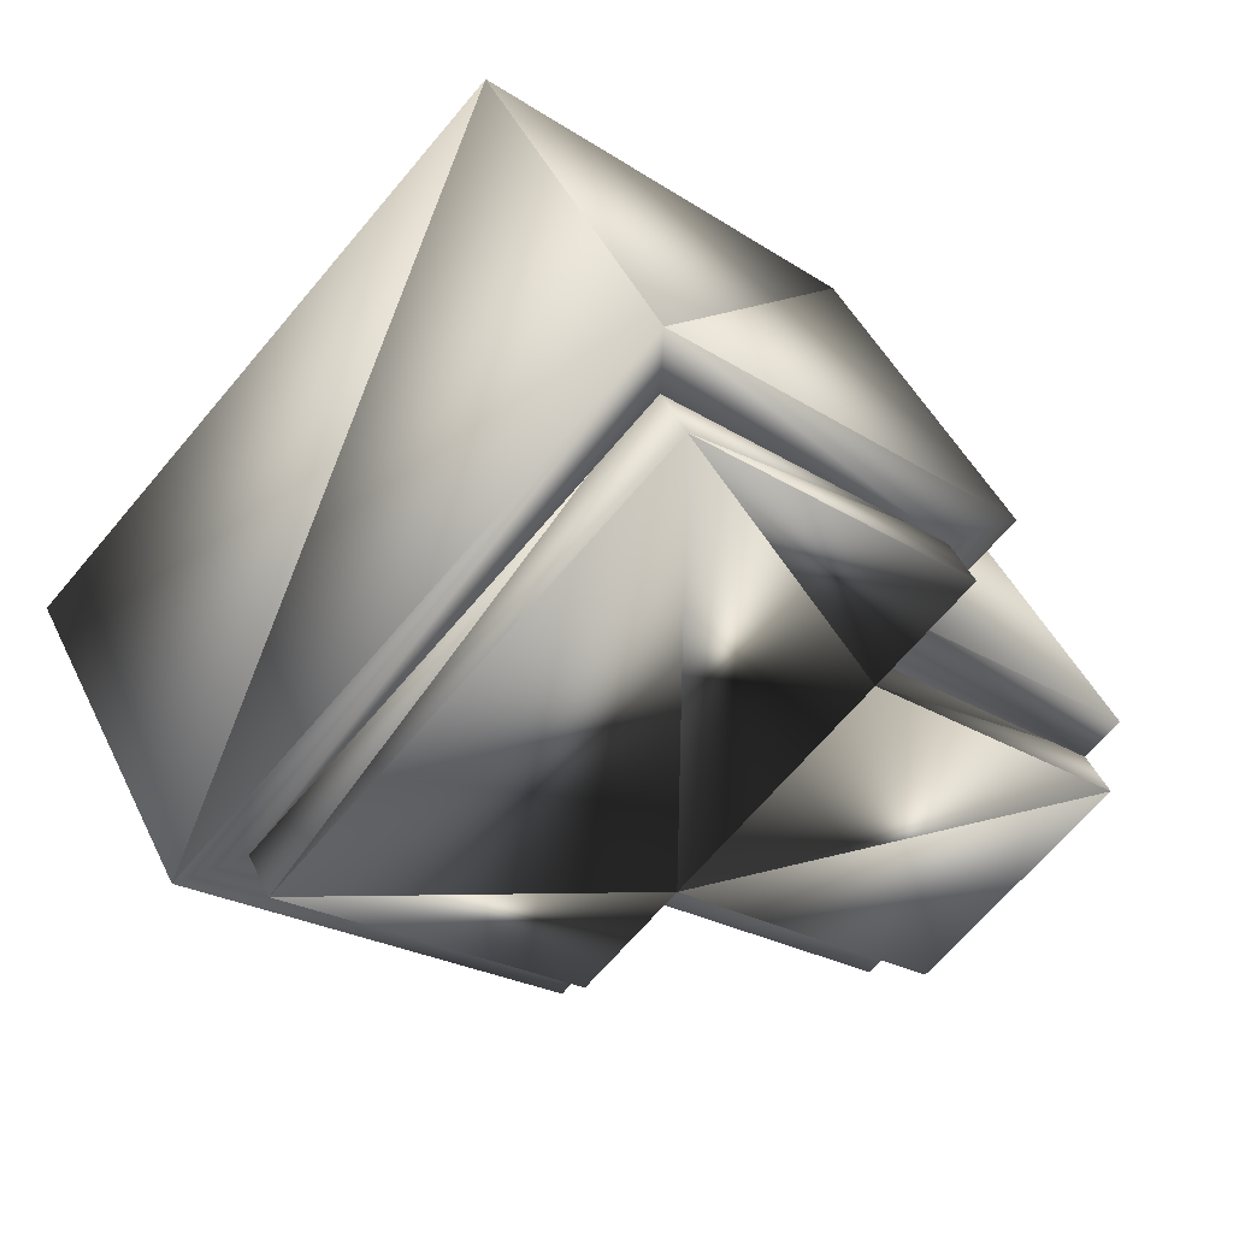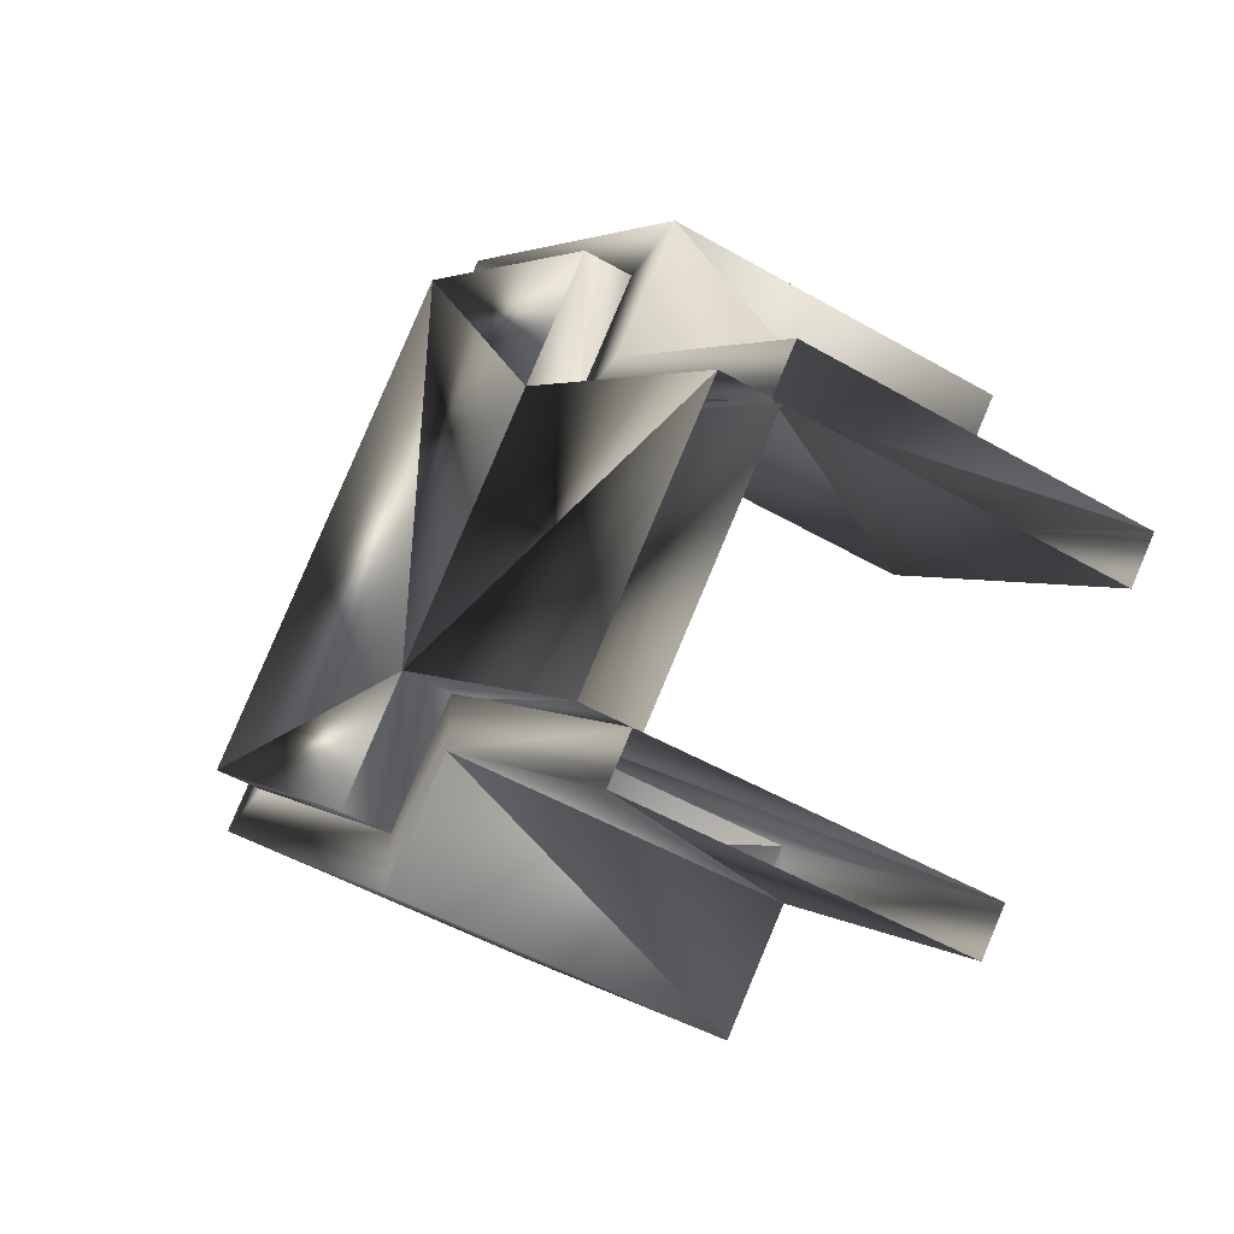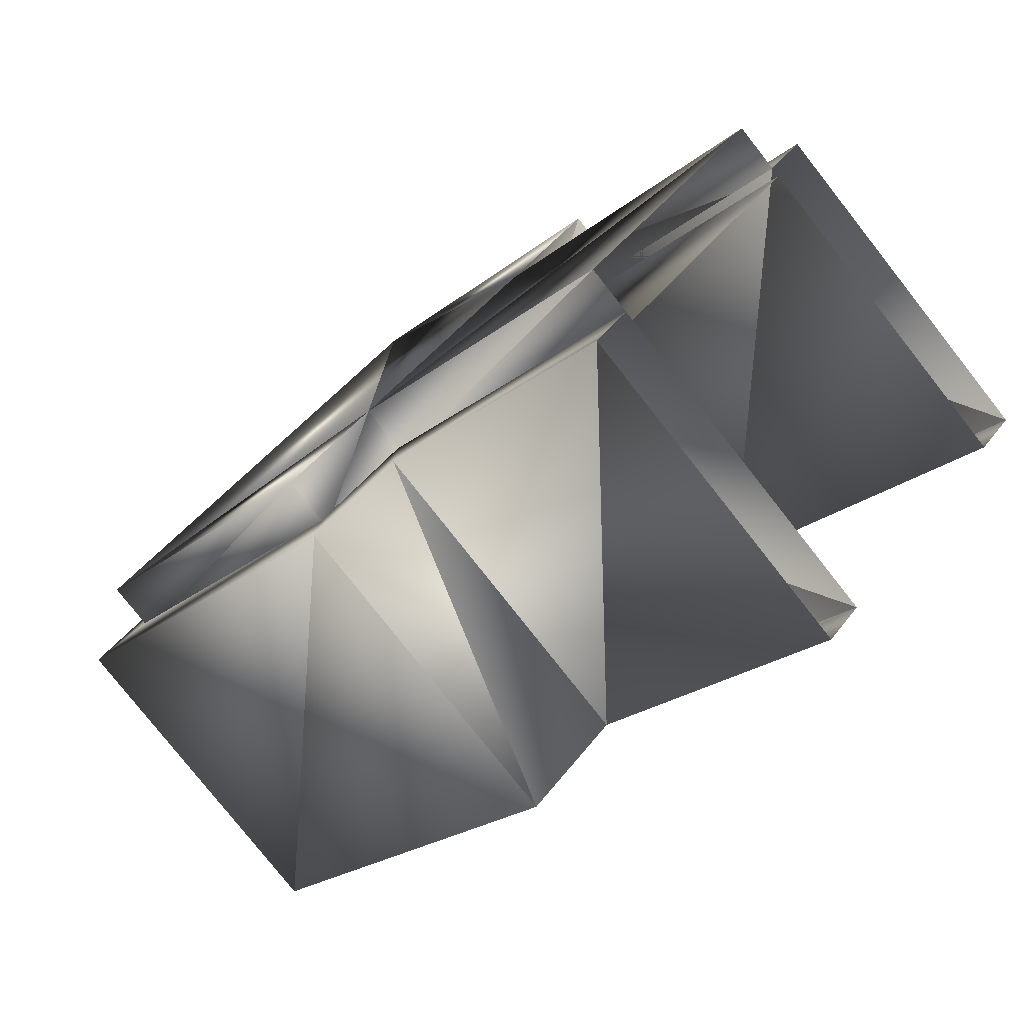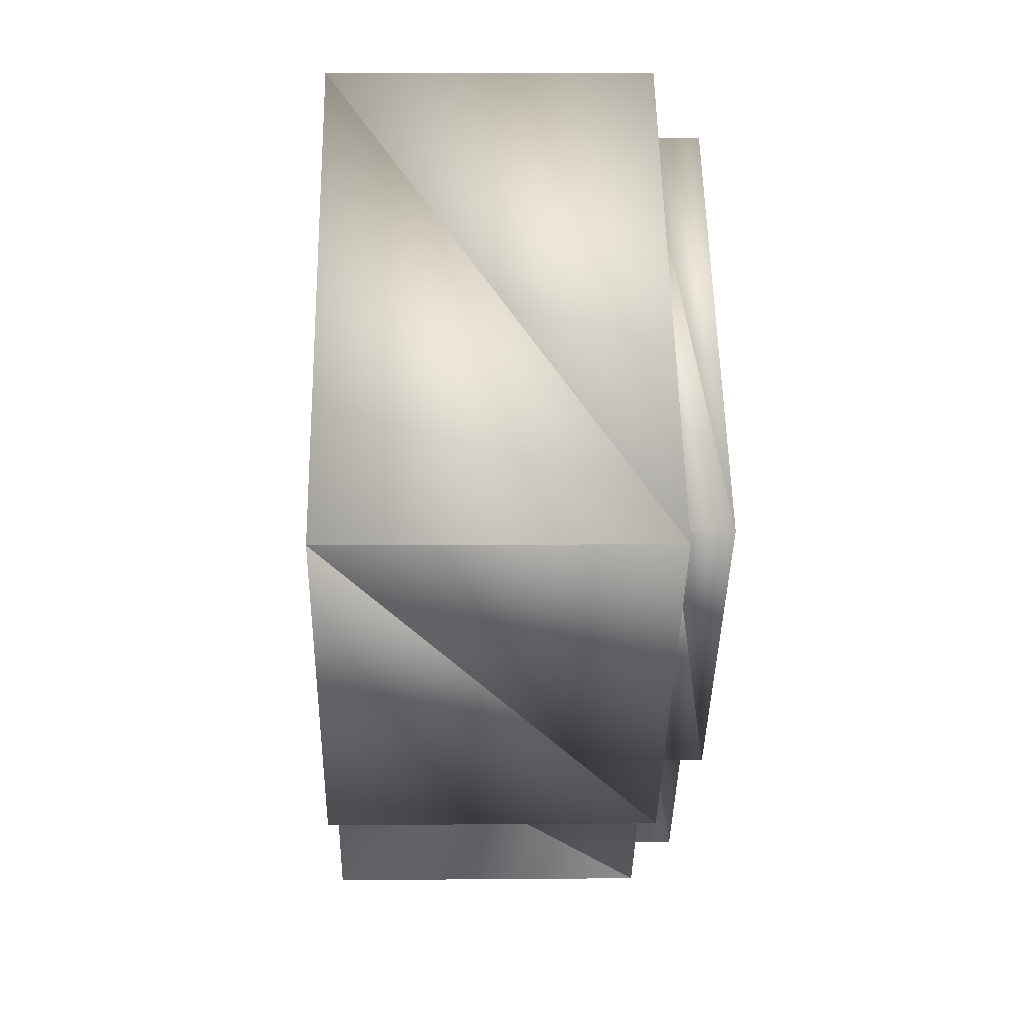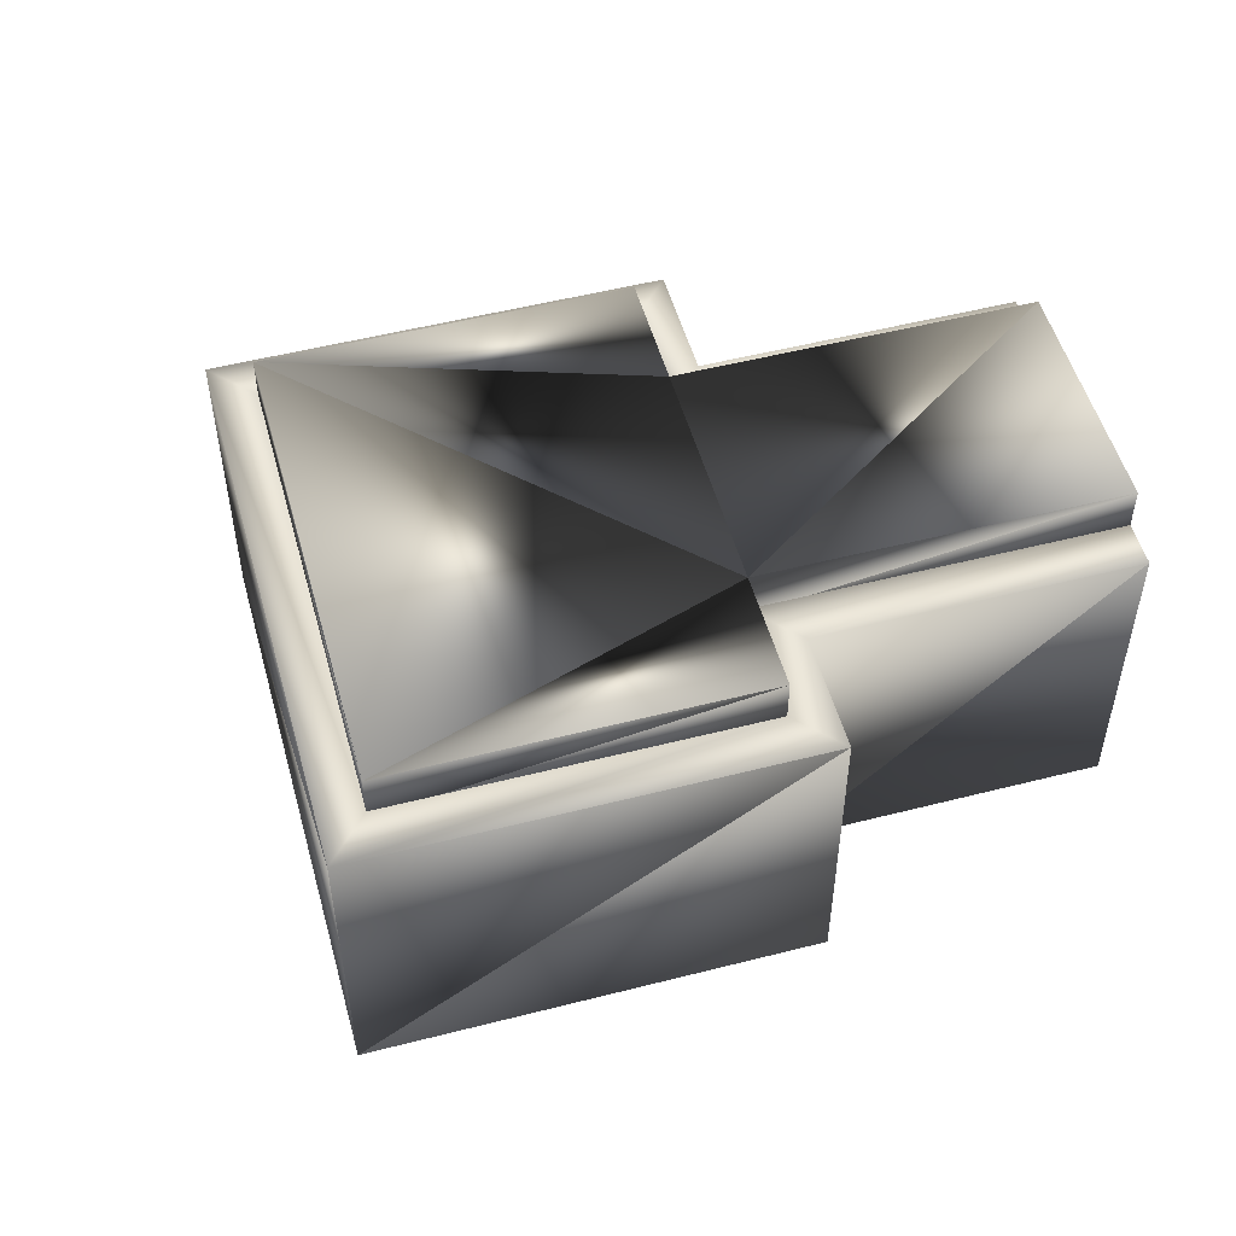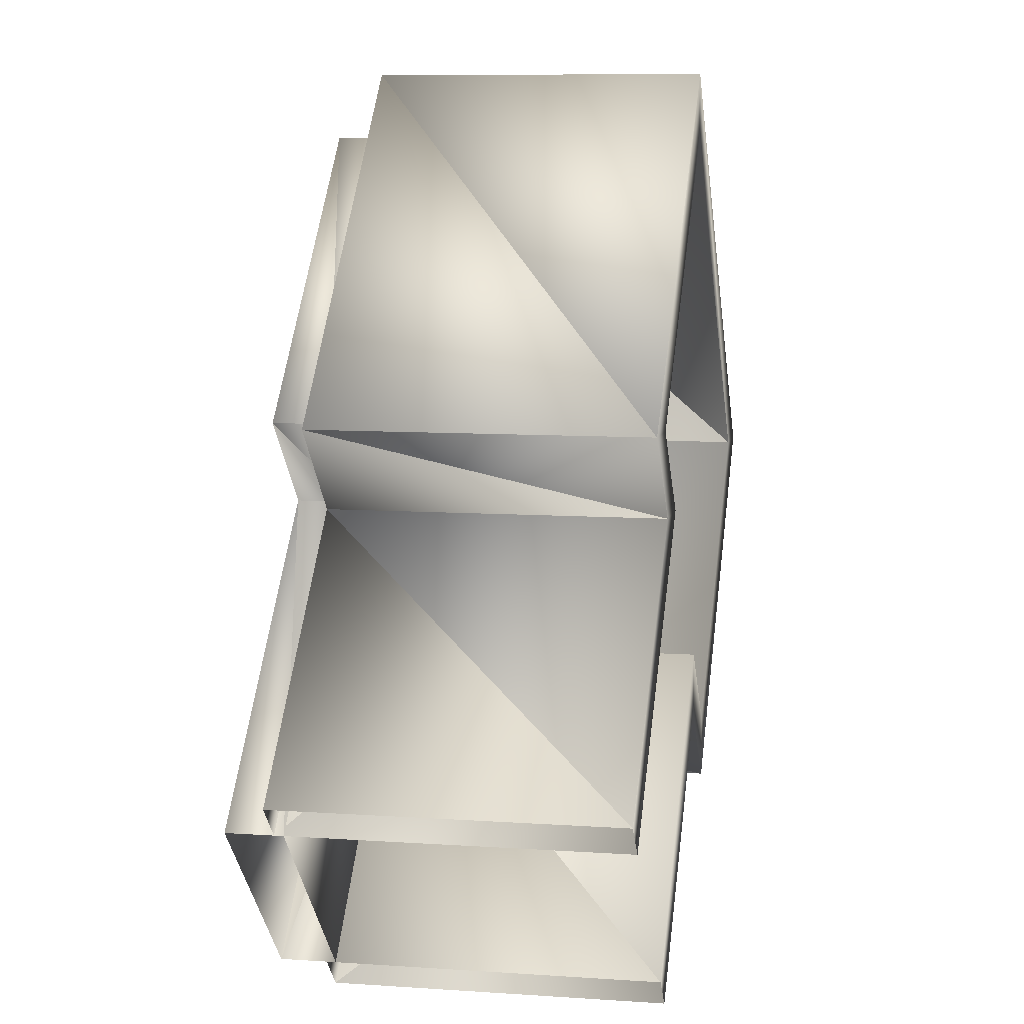
<metadata>
{"format":"obj","ext":"obj","renderer":"f3d","projection":"perspective","resolution":1024,"background":"white","views":[{"elev":46.2,"azim":-24.7,"up":"+Y"},{"elev":-47.6,"azim":56.7,"up":"+Y"},{"elev":-78.7,"azim":38.2,"up":"+Y"},{"elev":7.1,"azim":-91.5,"up":"+Y"},{"elev":52.3,"azim":-60.4,"up":"+Z"},{"elev":8.8,"azim":100.4,"up":"+Y"}]}
</metadata>
<code>
o Rectangle007
v -9.519 190.7 -43.32
v -10.97 189.2 -43.32
v -13.11 191.3 -43.32
v -13.81 190.6 -43.32
v -15.97 192.8 -43.32
v -13.11 195.7 -43.32
v -10.95 193.5 -43.32
v -11.66 192.8 -43.32
v -11.66 192.8 -43.25
v -9.519 190.7 -43.25
v -9.251 190.9 -43.25
v -11.14 192.8 -43.25
v -13.11 195.7 -42.87
v -10.95 193.5 -42.87
v -11.66 192.8 -42.87
v -9.519 190.7 -42.87
v -15.97 192.8 -42.87
v -13.81 190.6 -42.87
v -13.11 191.3 -42.87
v -10.97 189.2 -42.87
v -10.43 193.5 -43.25
v -10.95 193.5 -43.25
v -13.09 196.2 -43.25
v -13.11 195.7 -43.25
v -13.11 191.3 -43.25
v -13.12 190.8 -43.25
v -11.24 188.9 -43.25
v -10.97 189.2 -43.25
v -13.81 190.6 -43.25
v -13.83 190.1 -43.25
v -15.97 192.8 -43.25
v -16.49 192.8 -43.25
v -11.14 192.8 -45.91
v -10.43 193.5 -45.91
v -13.09 196.2 -45.91
v -9.251 190.9 -45.91
v -16.49 192.8 -45.91
v -13.83 190.1 -45.91
v -13.12 190.8 -45.91
v -11.24 188.9 -45.91
v -10.97 189.2 -45.91
v -13.11 191.3 -45.91
v -13.81 190.6 -45.91
v -15.97 192.8 -45.91
v -13.11 195.7 -45.91
v -10.95 193.5 -45.91
v -11.66 192.8 -45.91
v -9.519 190.7 -45.91
f 13 7 6
f 14 8 7
f 15 1 8
f 17 6 5
f 18 5 4
f 19 4 3
f 20 3 2
f 33 21 12
f 34 23 21
f 36 12 11
f 35 32 23
f 37 30 32
f 38 26 30
f 39 27 26
f 41 25 28
f 42 29 25
f 43 31 29
f 44 24 31
f 45 22 24
f 46 9 22
f 47 10 9
f 17 19 13
f 13 14 7
f 14 15 8
f 15 16 1
f 17 13 6
f 18 17 5
f 19 18 4
f 20 19 3
f 33 34 21
f 34 35 23
f 36 33 12
f 35 37 32
f 37 38 30
f 38 39 26
f 39 40 27
f 41 42 25
f 42 43 29
f 43 44 31
f 44 45 24
f 45 46 22
f 46 47 9
f 47 48 10
f 14 13 15
f 17 18 19
f 19 20 16
f 15 13 19
f 19 16 15
f 3 6 8
f 10 12 9
f 12 22 9
f 22 23 24
f 26 28 25
f 29 26 25
f 32 29 31
f 23 31 24
f 35 44 37
f 33 46 34
f 39 41 40
f 8 1 3
f 3 4 5
f 1 2 3
f 6 7 8
f 3 5 6
f 10 11 12
f 12 21 22
f 22 21 23
f 26 27 28
f 29 30 26
f 32 30 29
f 23 32 31
f 35 45 44
f 33 47 46
f 39 42 41
f 35 46 45
f 33 48 47
f 39 43 42
f 35 34 46
f 33 36 48
f 39 38 43
f 37 43 38
f 37 44 43

</code>
